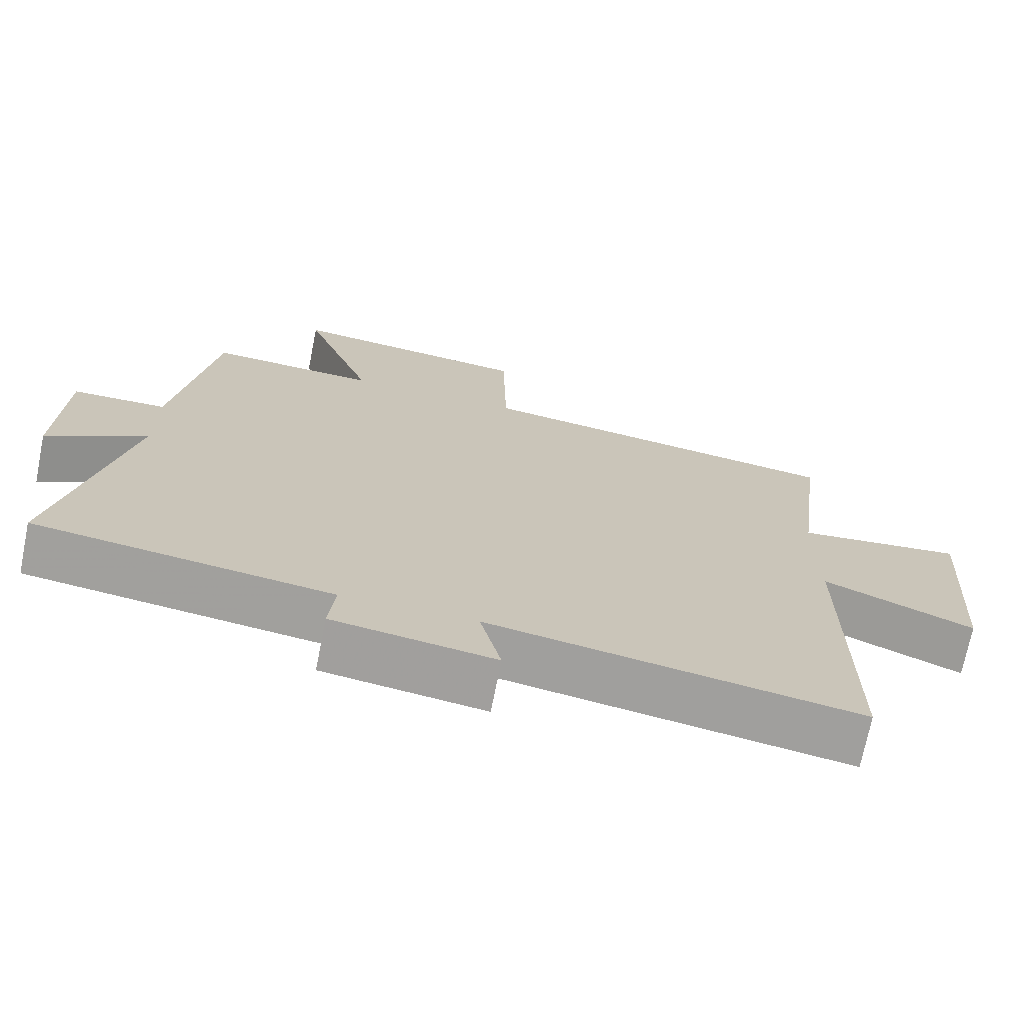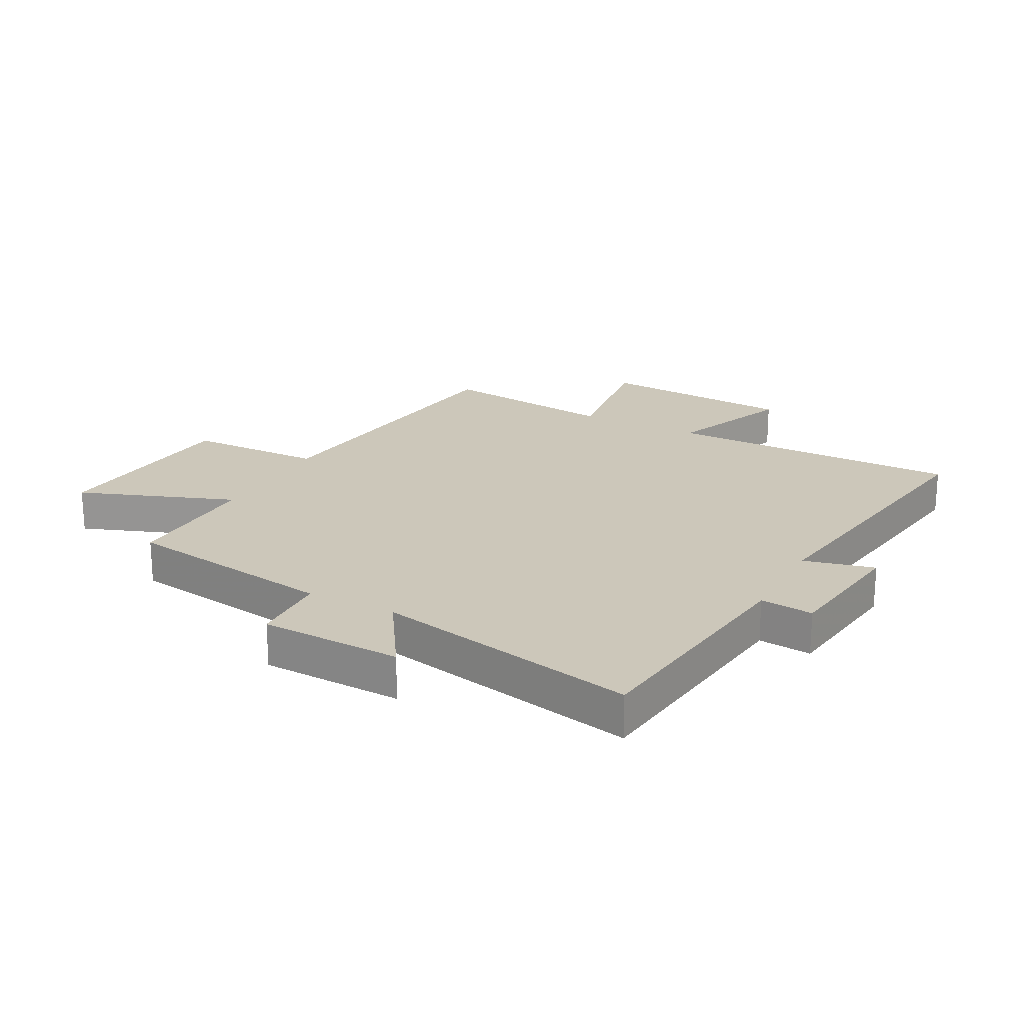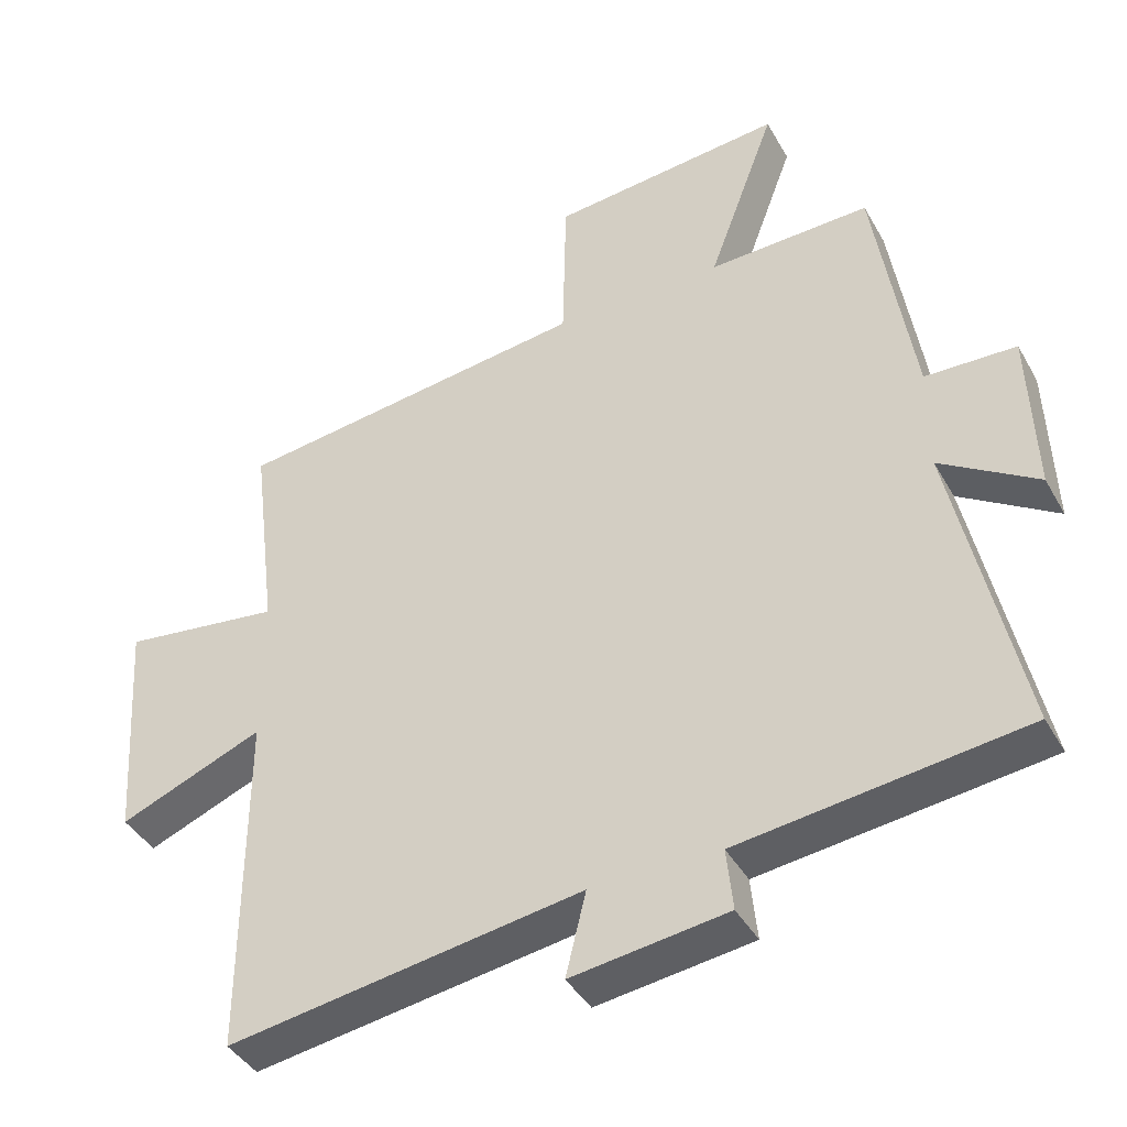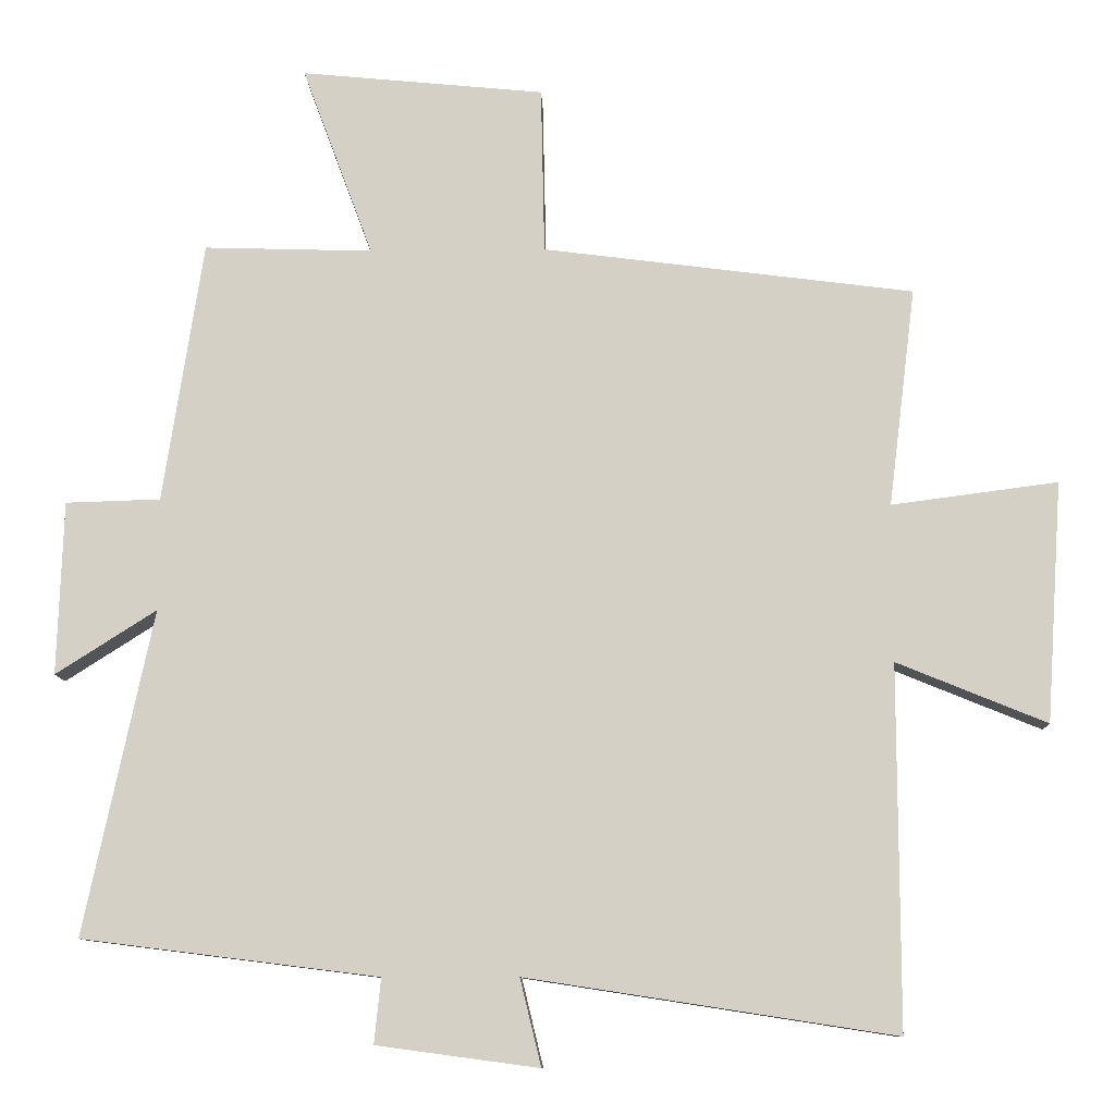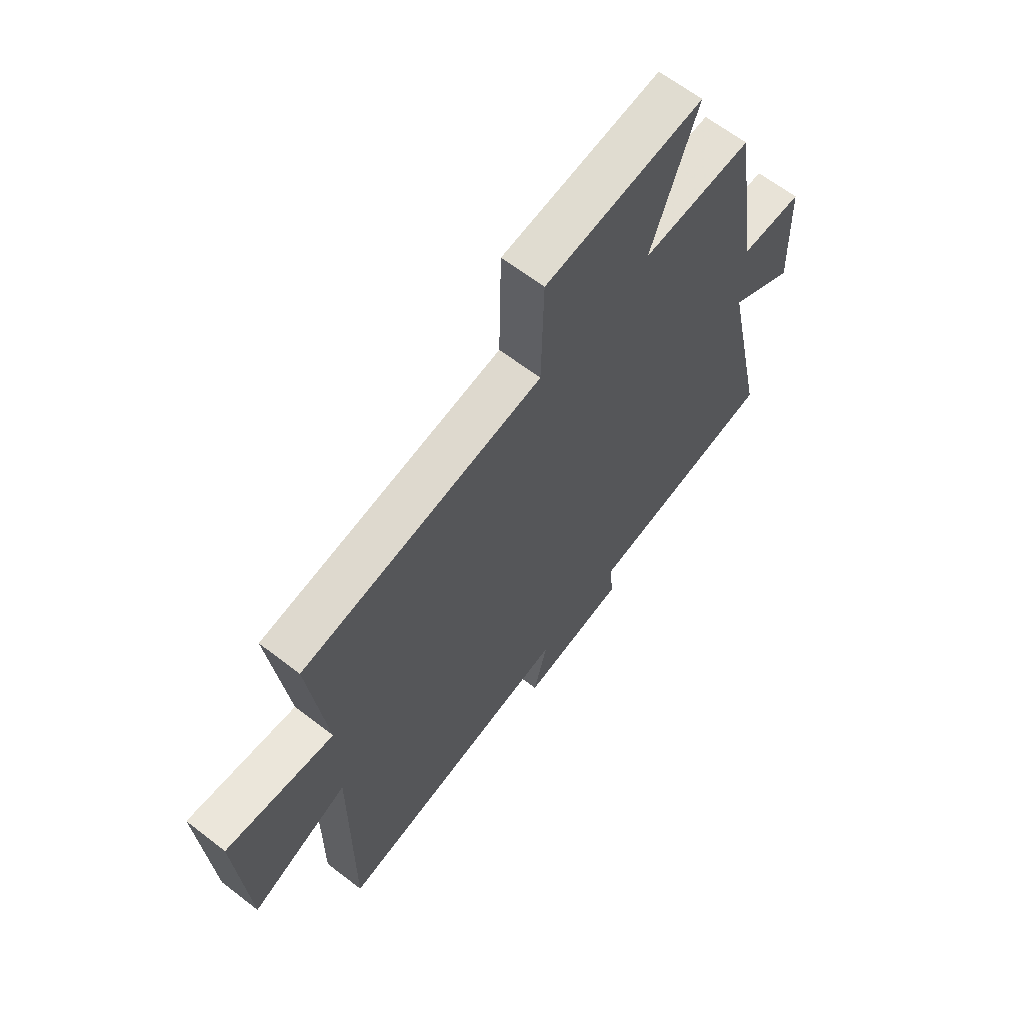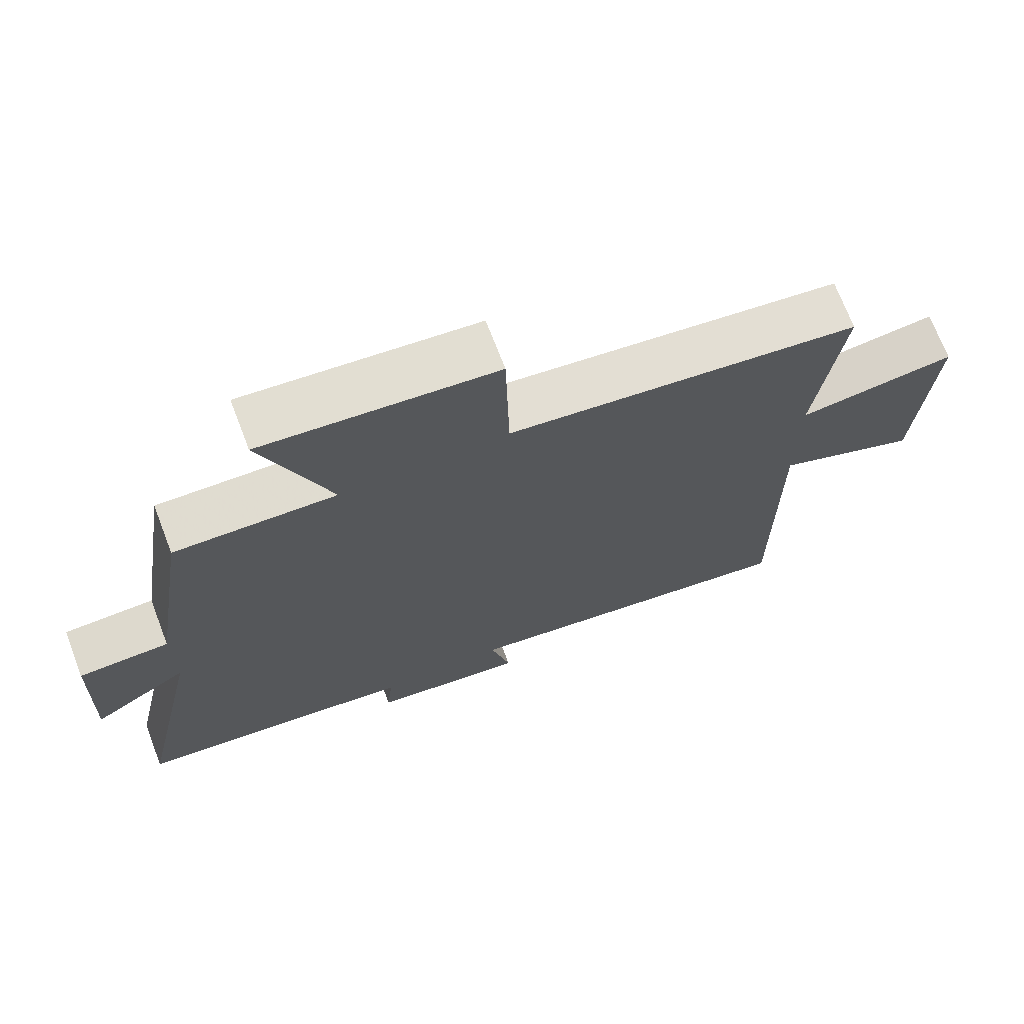
<metadata>
{"format":"obj","ext":"obj","renderer":"f3d","projection":"perspective","resolution":1024,"background":"white","views":[{"elev":-71.5,"azim":168.7,"up":"+Z"},{"elev":21.5,"azim":117.8,"up":"+Y"},{"elev":-41.2,"azim":27.2,"up":"+Z"},{"elev":-10.2,"azim":-178.2,"up":"+Z"},{"elev":64.1,"azim":-52.1,"up":"+Z"},{"elev":70.8,"azim":159.0,"up":"+Z"}]}
</metadata>
<code>
v -0.537 0.07 0.435
v -0.028 0.07 0.5
v -0.023 0.07 0.729
v 0.311 0.07 0.761
v 0.214 0.07 0.5
v 0.445 0.07 0.507
v 0.5 0.07 0.149
v 0.63 0.07 0.145
v 0.638 0.07 -0.093
v 0.5 0.07 -0.005
v 0.594 0.07 -0.449
v 0.188 0.07 -0.5
v 0.197 0.07 -0.589
v -0.025 0.07 -0.619
v 0.004 0.07 -0.5
v -0.501 0.07 -0.578
v -0.5 0.07 -0.081
v -0.706 0.07 -0.165
v -0.728 0.07 0.165
v -0.5 0.07 0.135
v -0.537 0 0.435
v -0.028 0 0.5
v -0.023 0 0.729
v 0.311 0 0.761
v 0.214 0 0.5
v 0.445 0 0.507
v 0.5 0 0.149
v 0.63 0 0.145
v 0.638 0 -0.093
v 0.5 0 -0.005
v 0.594 0 -0.449
v 0.188 0 -0.5
v 0.197 0 -0.589
v -0.025 0 -0.619
v 0.004 0 -0.5
v -0.501 0 -0.578
v -0.5 0 -0.081
v -0.706 0 -0.165
v -0.728 0 0.165
v -0.5 0 0.135
f 17 18 19 20
f 15 16 17
f 15 17 20
f 12 13 14 15
f 10 11 12 15
f 10 15 20 1
f 7 8 9 10
f 5 6 7 10
f 2 3 4 5
f 1 2 5 10
f 40 39 38 37
f 37 36 35
f 40 37 35
f 35 34 33 32
f 35 32 31 30
f 21 40 35 30
f 30 29 28 27
f 30 27 26 25
f 25 24 23 22
f 30 25 22 21
f 1 21 22 2
f 2 22 23 3
f 3 23 24 4
f 4 24 25 5
f 5 25 26 6
f 6 26 27 7
f 7 27 28 8
f 8 28 29 9
f 9 29 30 10
f 10 30 31 11
f 11 31 32 12
f 12 32 33 13
f 13 33 34 14
f 14 34 35 15
f 15 35 36 16
f 16 36 37 17
f 17 37 38 18
f 18 38 39 19
f 19 39 40 20
f 20 40 21 1

</code>
